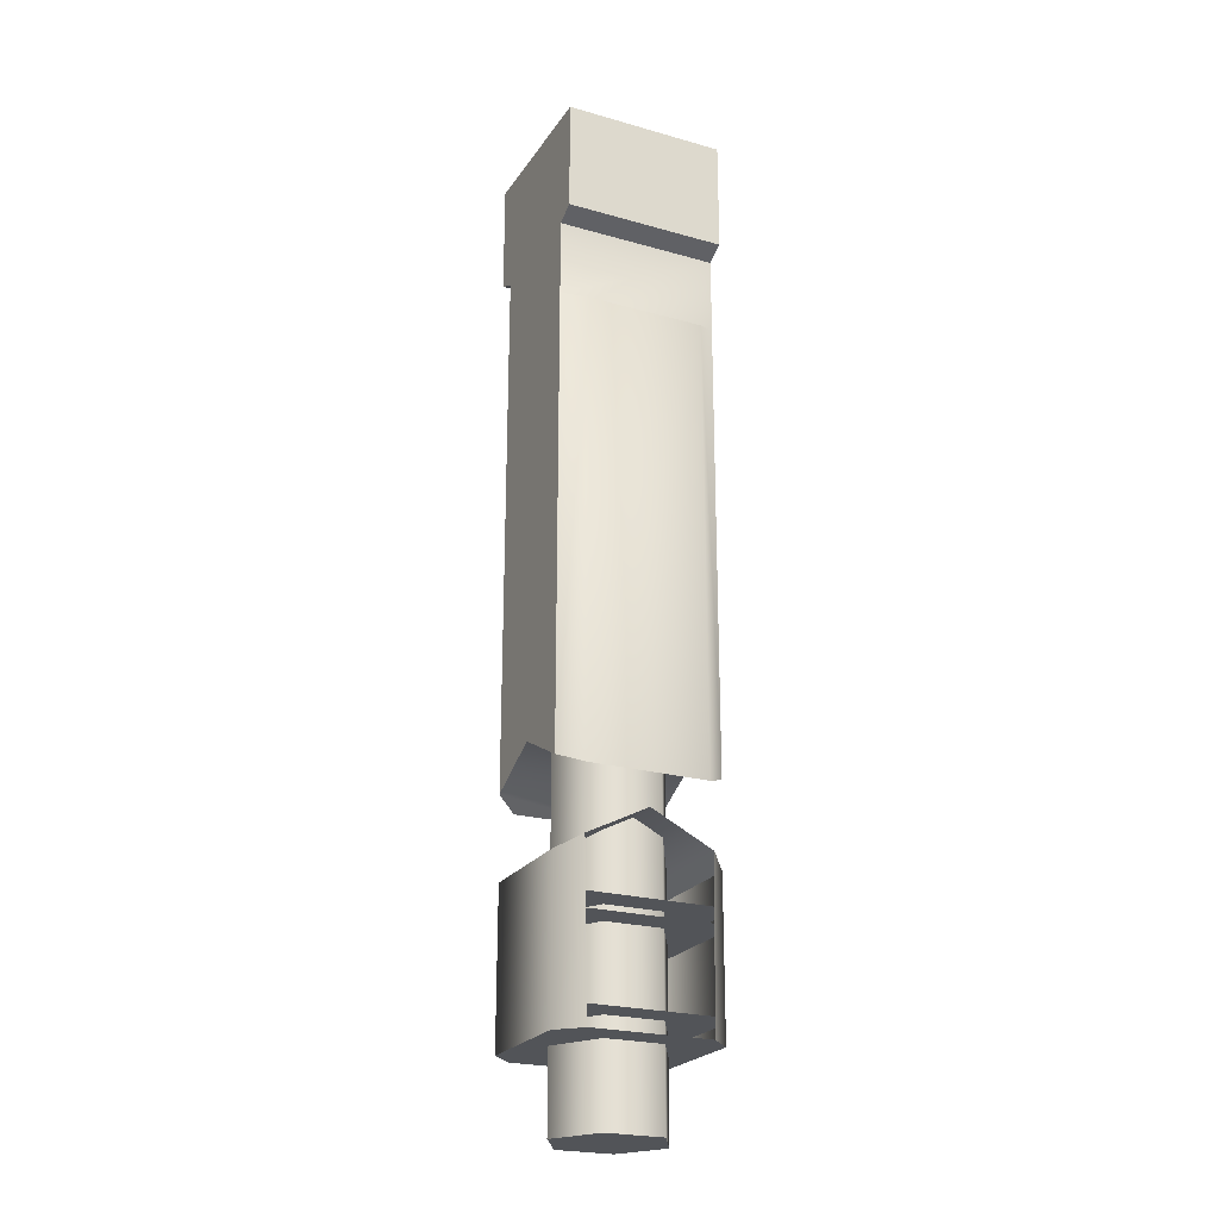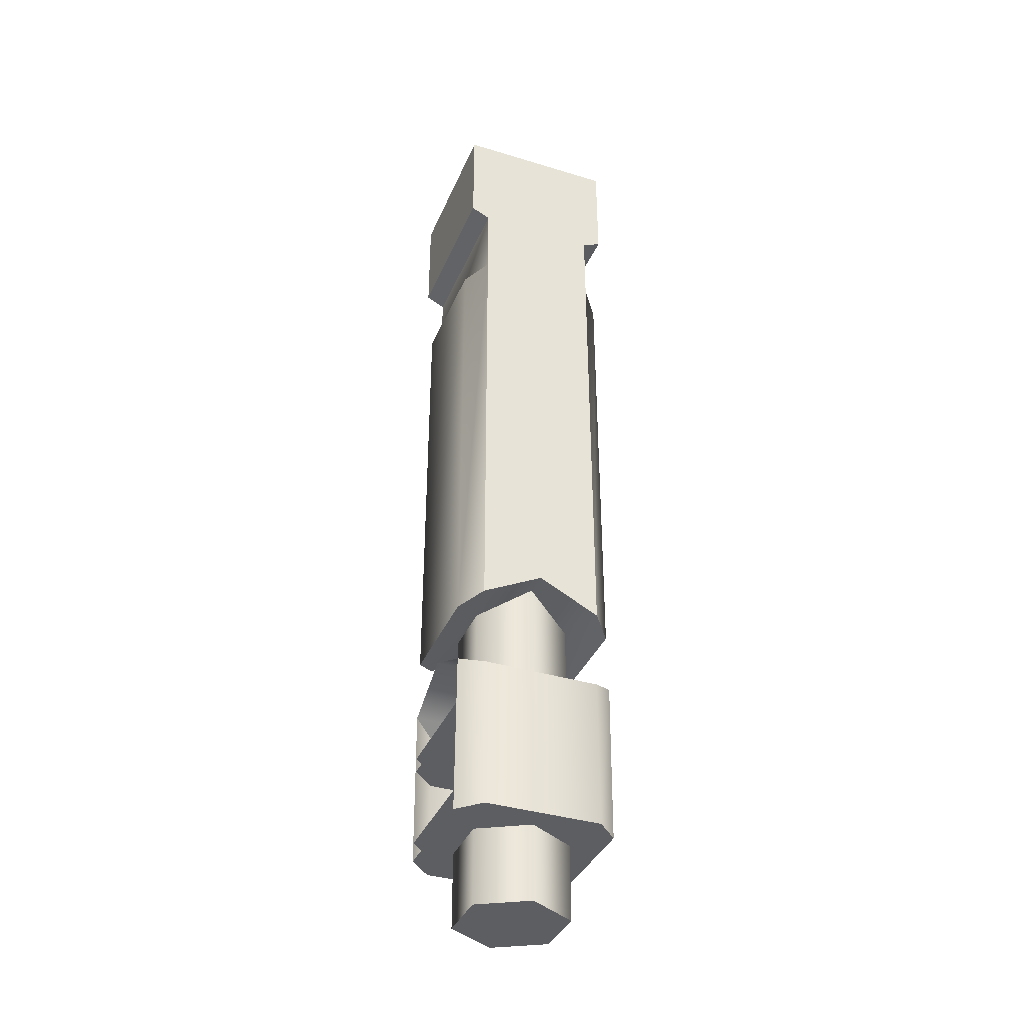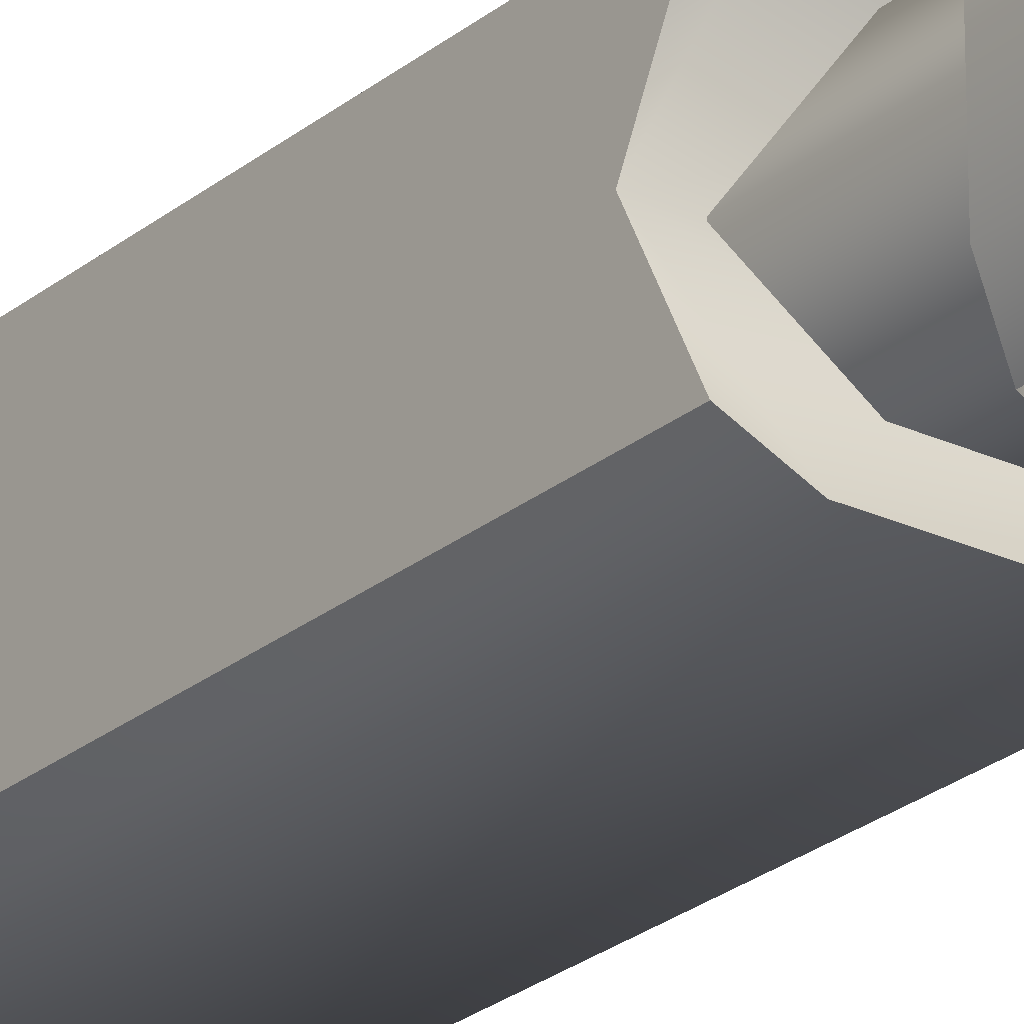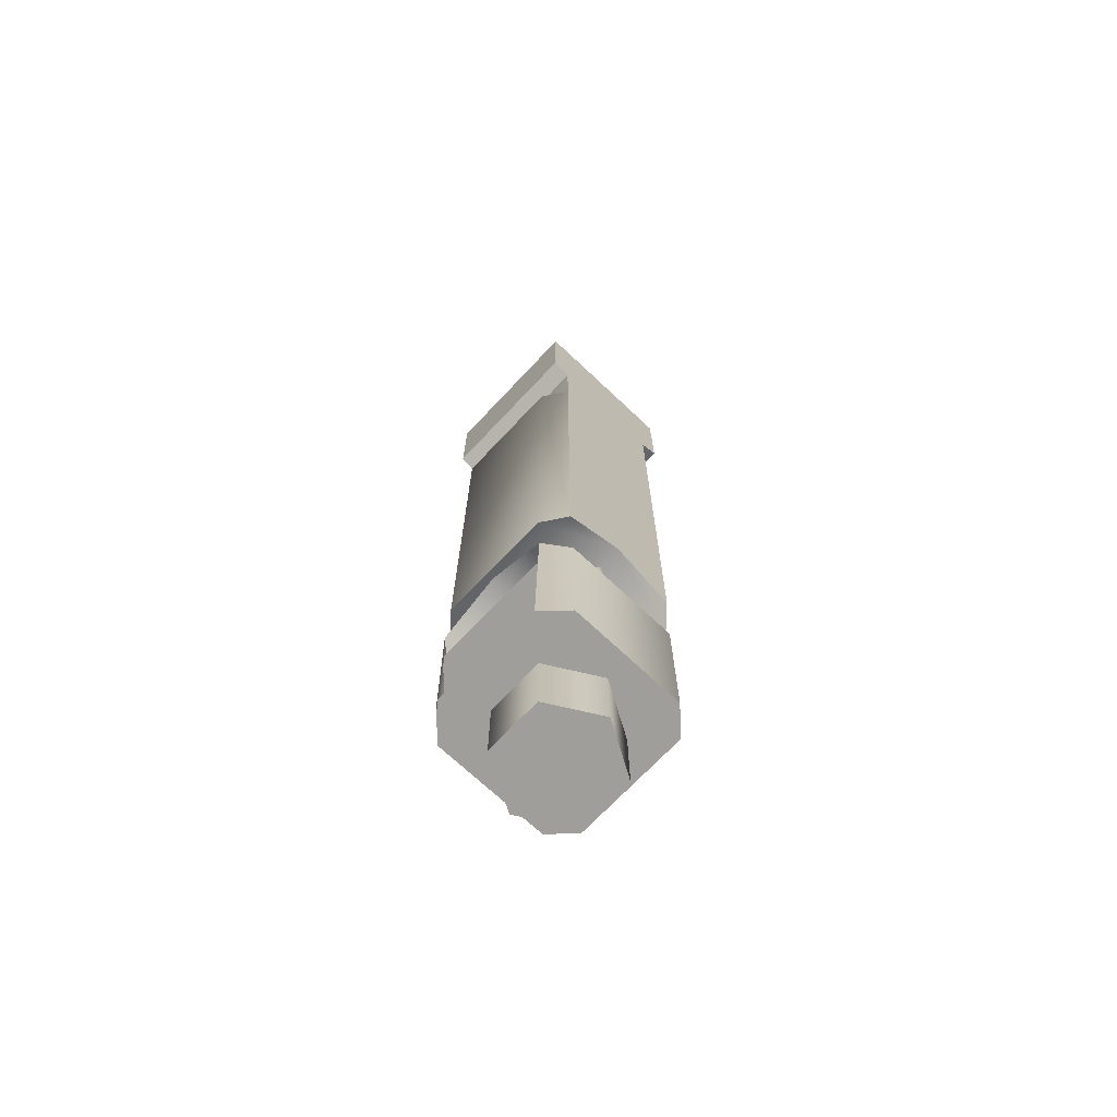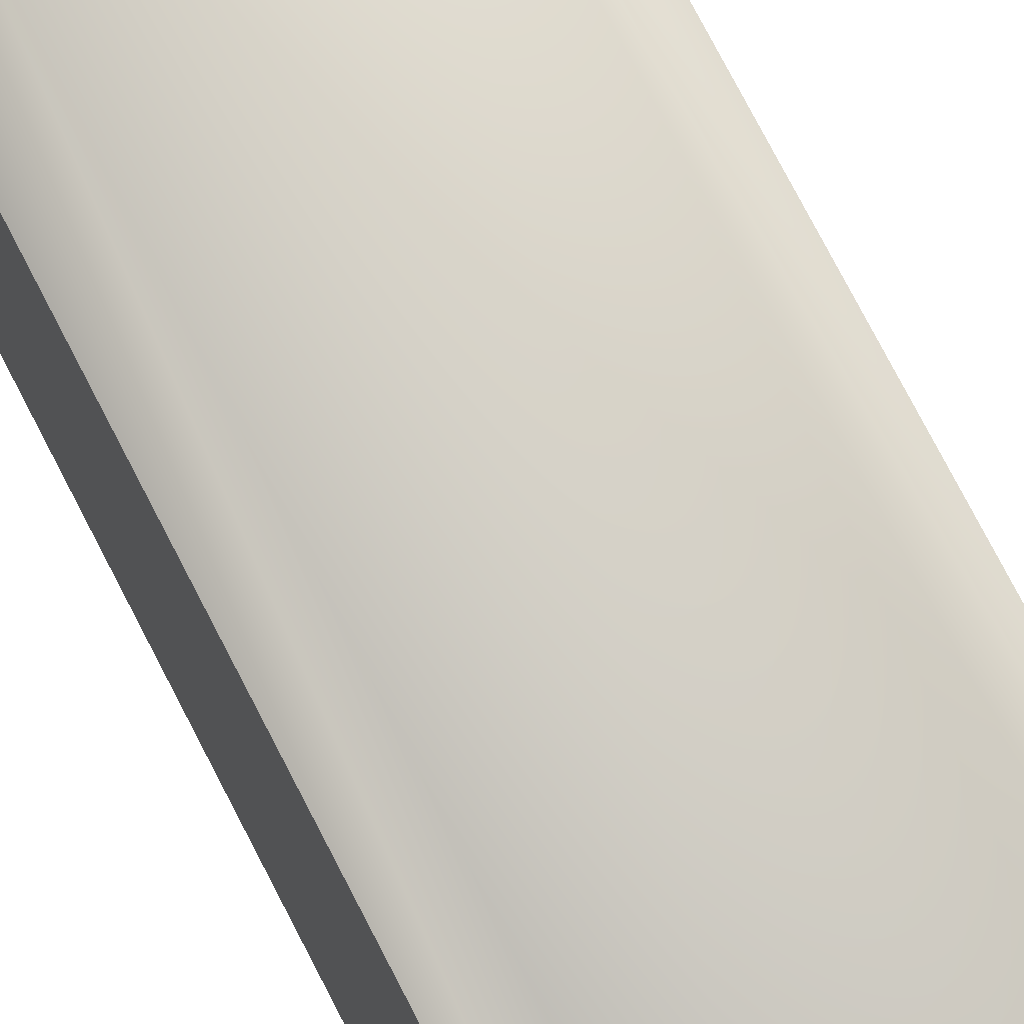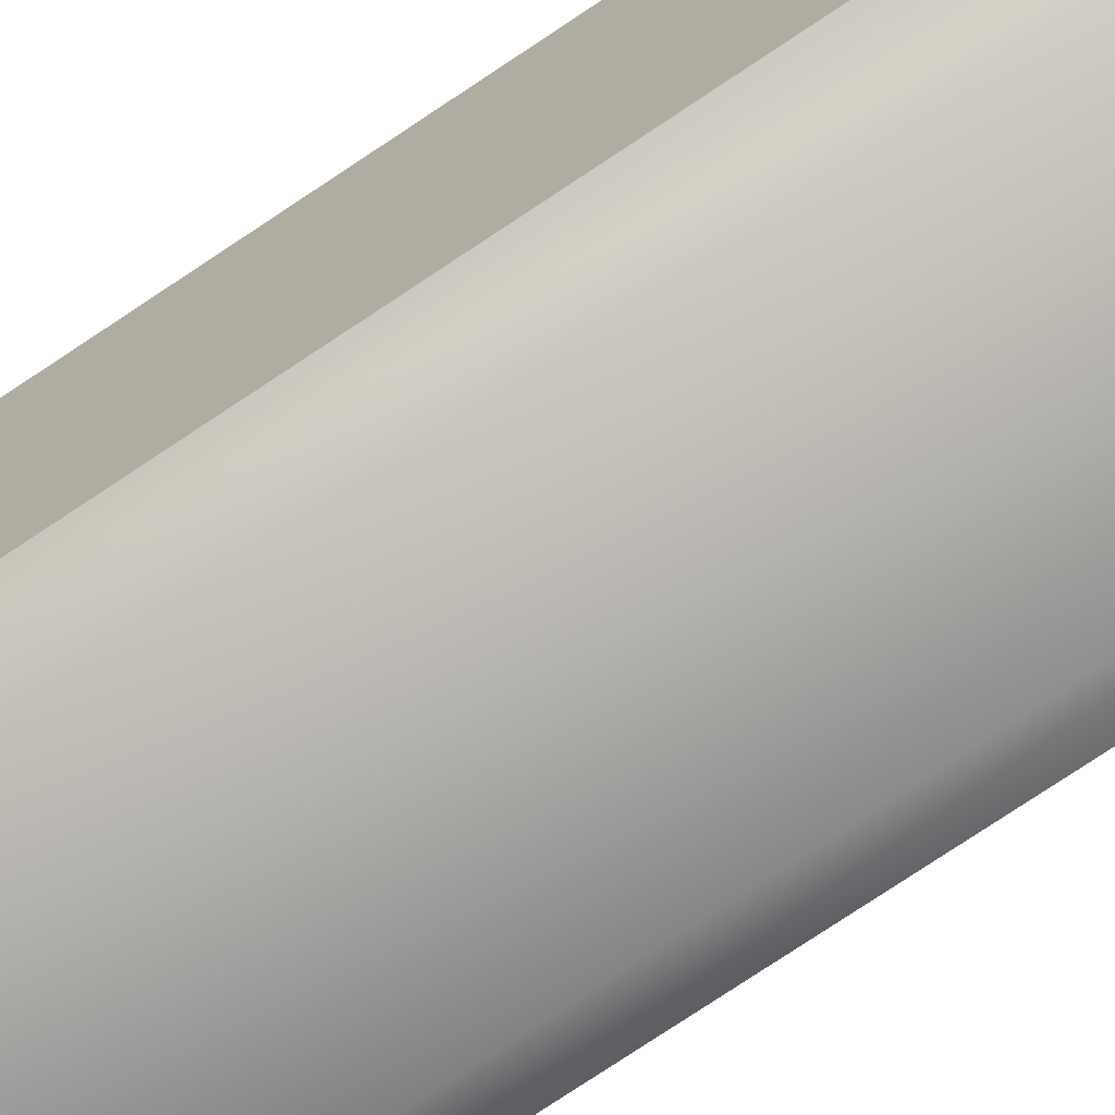
<metadata>
{"format":"obj","ext":"obj","renderer":"f3d","projection":"perspective","resolution":1024,"background":"white","views":[{"elev":-23.3,"azim":-25.5,"up":"+Z"},{"elev":-37.3,"azim":-111.3,"up":"+Z"},{"elev":-24.9,"azim":142.6,"up":"+Y"},{"elev":-70.8,"azim":46.7,"up":"+Z"},{"elev":69.4,"azim":-26.5,"up":"+Y"},{"elev":-71.3,"azim":-55.6,"up":"+Y"}]}
</metadata>
<code>
v  -0.25 -0.07 -1.377
v  -0.25 -0.07 -1.849
v  -0.25 -0.43 -1.849
v  -0.25 -0.43 -1.377
v  0.25 -0.07 -1.377
v  0.25 -0.43 -1.377
v  0.25 -0.43 -1.849
v  0.25 -0.07 -1.849
v  0.1892 0 -1.347
v  0 0 -1.251
v  0 -0.5 -1.251
v  0.1892 -0.5 -1.347
v  -0.1892 -0.5 -1.347
v  -0.1892 0 -1.347
v  0.25 -0.25 0.9116
v  0.25 0 0.9116
v  -0.25 0 0.9116
v  -0.25 -0.25 0.9116
v  0.25 -0.44 0.5351
v  -0.25 -0.44 0.5351
v  -0.25 -0.4401 0.2966
v  0.25 -0.4401 0.2966
v  0.25 -0.0599 0.2966
v  -0.25 -0.0599 0.2966
v  -0.25 -0.06 0.5351
v  0.25 -0.06 0.5351
v  -0.25 -0.5 0.9116
v  0.25 -0.5 0.9116
v  0.25 -0.25 -1.026
v  0.25 -0.4392 -1.122
v  0.18 -0.5 -1.152
v  -0.25 -0.4392 -1.122
v  -0.18 -0.5 -1.152
v  -0.25 -0.25 -1.026
v  -0.25 -0.0608 -1.122
v  -0.18 0 -1.152
v  0.18 0 -1.152
v  0.25 -0.0608 -1.122
v  -0.25 -0.25 0.304
v  -0.25 -0.25 0.5861
v  -0.25 -0.5 0.5648
v  -0.25 0 0.5648
v  0.25 -0.5 0.5648
v  0.18 -0.5 0.2643
v  -0.18 -0.5 0.2643
v  -0.18 0 0.2643
v  0.18 0 0.2643
v  0.25 0 0.5648
v  -0.18 -0.5 -1.849
v  0.18 -0.5 -1.849
v  0.25 -0.25 0.304
v  0.25 -0.25 0.5861
v  -0.18 0 -1.849
v  0.18 0 -1.849
v  -0.25 -0.43 -1.499
v  -0.18 -0.5 -1.499
v  0.18 -0.5 -1.499
v  0.25 -0.43 -1.499
v  0.25 -0.07 -1.499
v  0.18 0 -1.499
v  -0.18 0 -1.499
v  -0.25 -0.07 -1.499
v  0 0 -1.849
v  0 -0.5 -1.849
v  -0.25 -0.25 -1.499
v  0.25 -0.25 -1.499
v  0.175 -0.2474 -0.9532
v  0.0875 -0.3989 -0.9532
v  0.0875 -0.3989 -2.086
v  0.175 -0.2474 -2.086
v  -0.0875 -0.3989 -0.9532
v  -0.0875 -0.3989 -2.086
v  -0.175 -0.2474 -0.9532
v  -0.175 -0.2474 -2.086
v  -0.0875 -0.0958 -0.9532
v  -0.0875 -0.0958 -2.086
v  0.0875 -0.0958 -0.9532
v  0.0875 -0.0958 -2.086
v  -0.25 -0.43 -1.544
v  0.25 -0.43 -1.544
v  0.18 -0.5 -1.544
v  -0.18 -0.5 -1.544
v  0.25 -0.07 -1.544
v  -0.25 -0.07 -1.544
v  -0.18 0 -1.544
v  0.18 0 -1.544
v  -0.25 -0.25 -1.544
v  0.25 -0.25 -1.544
v  0.18 -0.5 -1.789
v  0.25 -0.43 -1.789
v  0.25 -0.07 -1.789
v  0.18 0 -1.789
v  -0.18 0 -1.789
v  -0.25 -0.07 -1.789
v  -0.25 -0.43 -1.789
v  -0.18 -0.5 -1.789
v  0 0 -1.789
v  0 -0.5 -1.789
g Object01
f 1 2 3 4
f 5 6 7 8
f 9 10 11 12
f 13 14 1 4
f 15 16 17 18
f 19 20 21 22
f 23 24 25 26
f 15 18 27 28
f 29 30 31 32
f 31 33 32
f 34 29 32
f 35 36 37 29
f 37 38 29
f 34 35 29
f 34 32 21 39
f 27 18 40 41
f 40 18 17 42
f 24 35 34 39
f 28 27 41 43
f 33 31 44 45
f 37 36 46 47
f 17 16 48 42
f 45 44 22 21
f 20 19 43 41
f 42 48 26 25
f 24 23 47 46
f 41 40 20
f 20 40 39 21
f 42 25 40
f 39 40 25 24
f 3 49 13 4
f 6 12 50 7
f 36 35 24 46
f 45 21 32 33
f 29 51 22 30
f 28 43 52 15
f 52 48 16 15
f 23 51 29 38
f 43 19 52
f 19 22 51 52
f 48 52 26
f 51 23 26 52
f 2 1 14 53
f 5 8 54 9
f 37 47 23 38
f 44 31 30 22
f 50 54 8 7
f 53 49 3 2
f 55 56 57 58
f 59 60 61 62
f 63 64 49 53
f 64 63 54 50
f 65 55 58 66
f 66 59 62 65
f 11 10 14 13
f 6 5 9 12
f 67 68 69 70
f 68 71 72 69
f 71 73 74 72
f 73 75 76 74
f 75 77 78 76
f 77 67 70 78
f 69 72 74 78
f 74 76 78
f 70 69 78
f 79 80 81 82
f 83 84 85 86
f 87 88 80 79
f 88 87 84 83
f 89 90 91 92
f 93 94 95 96
f 97 93 96 98
f 98 89 92 97

</code>
